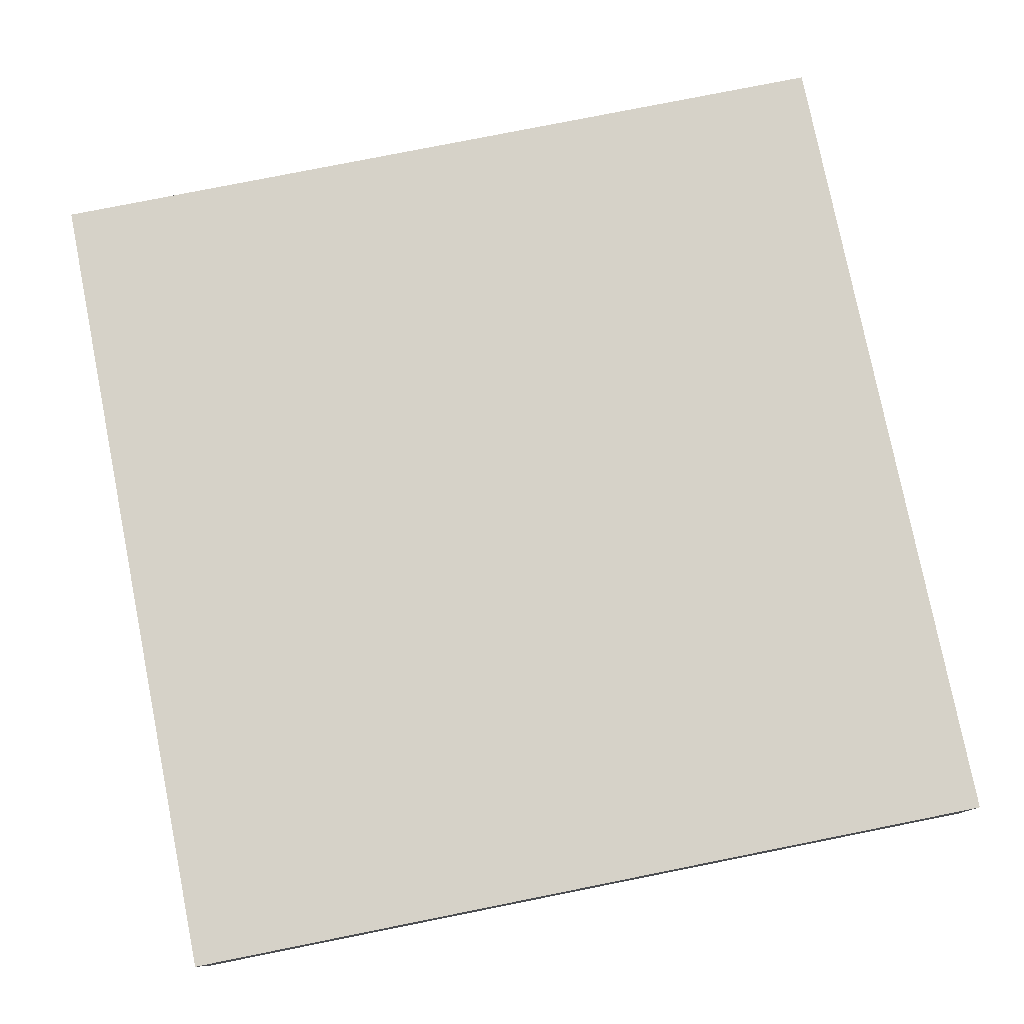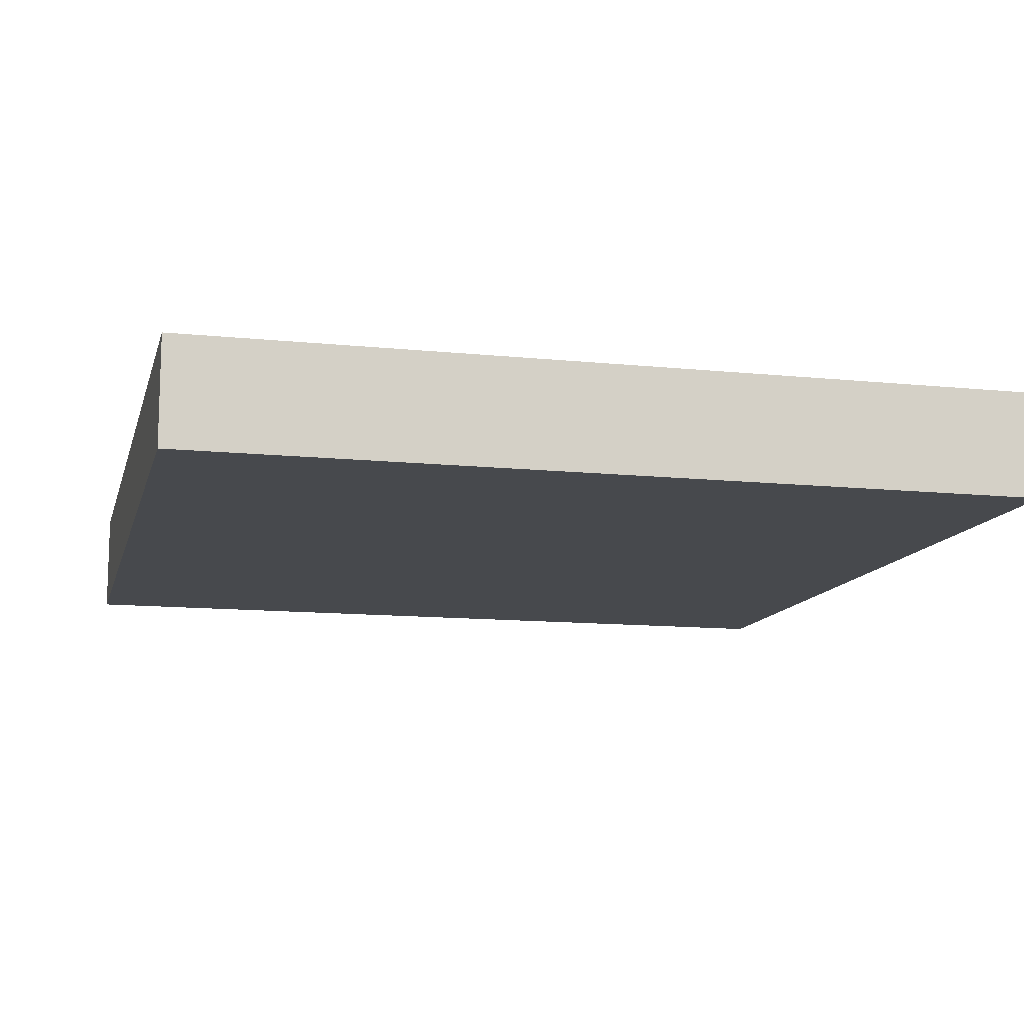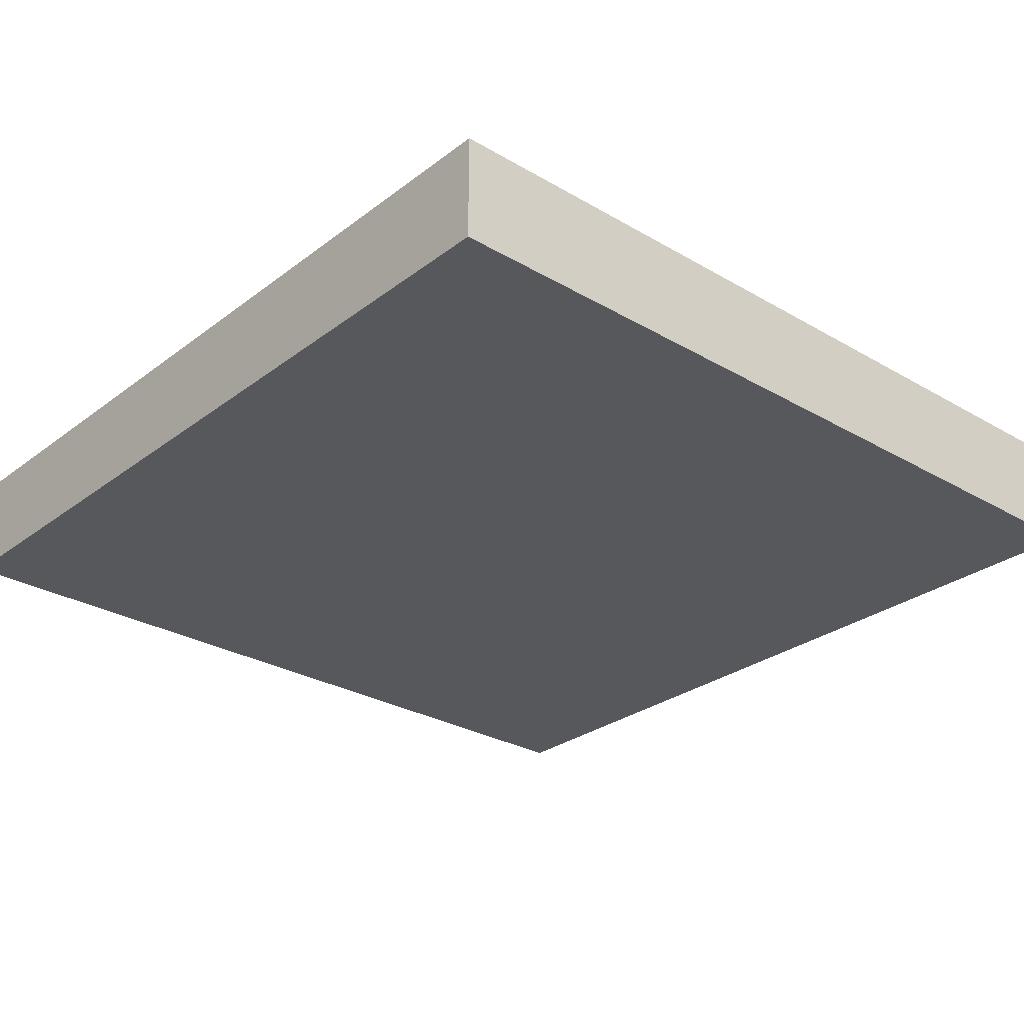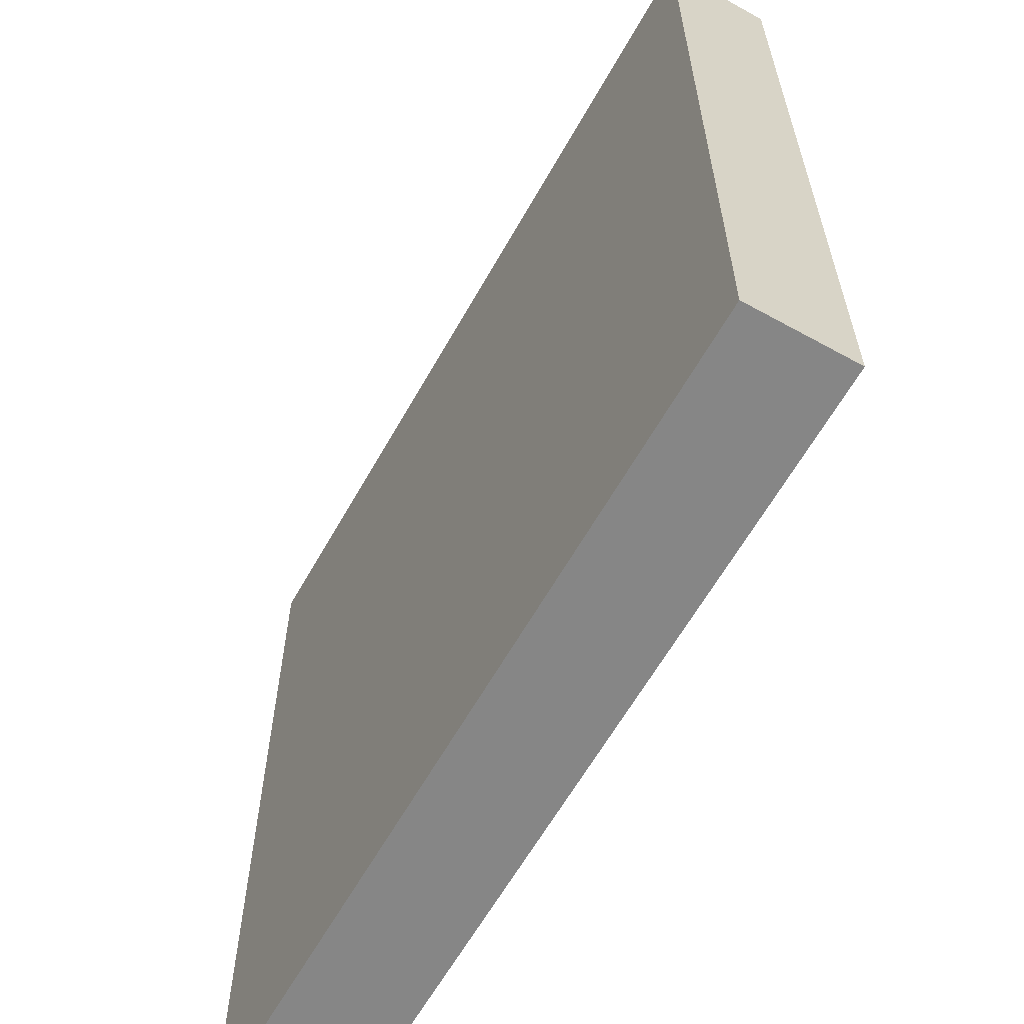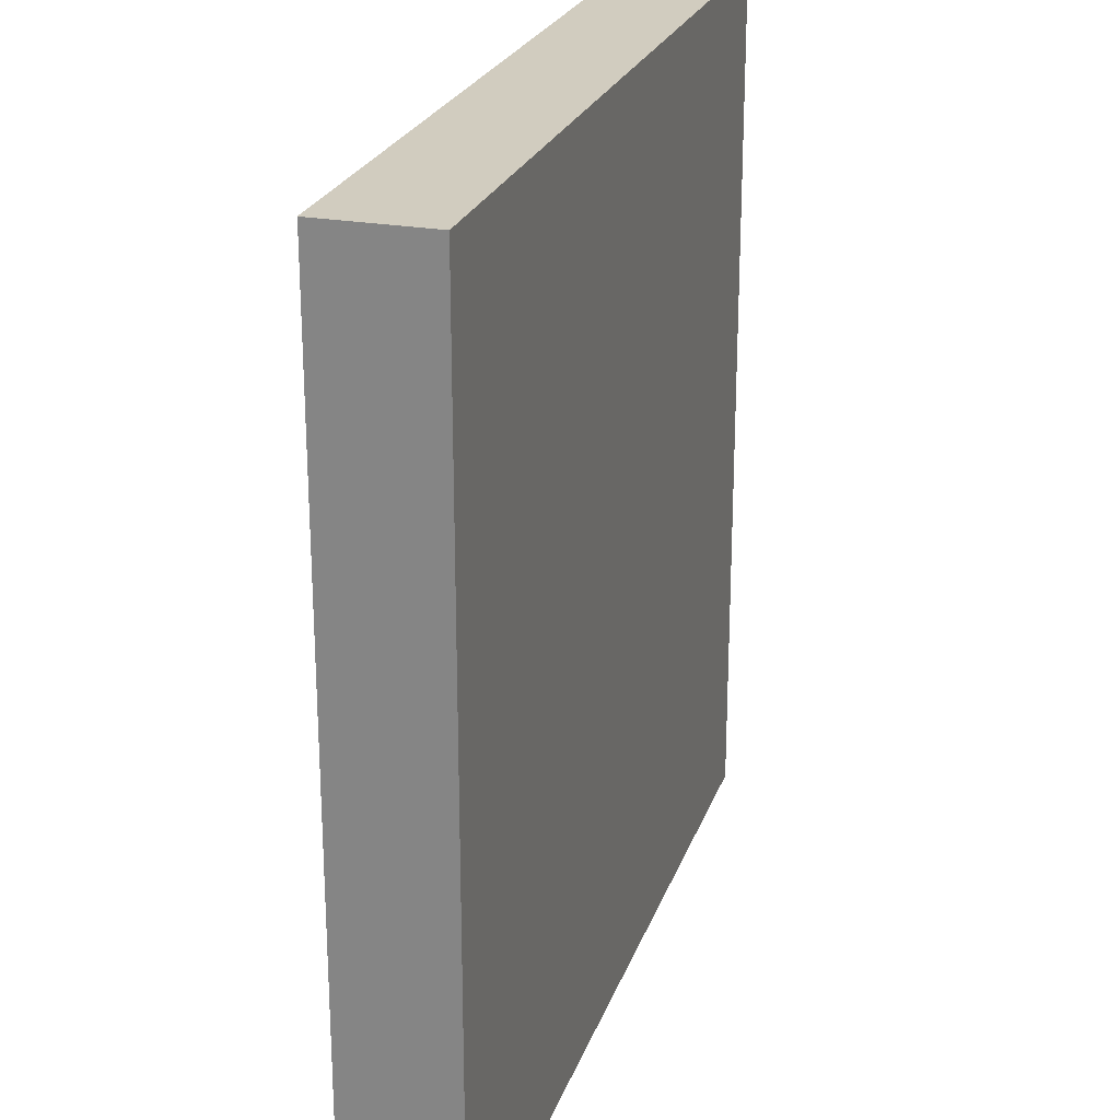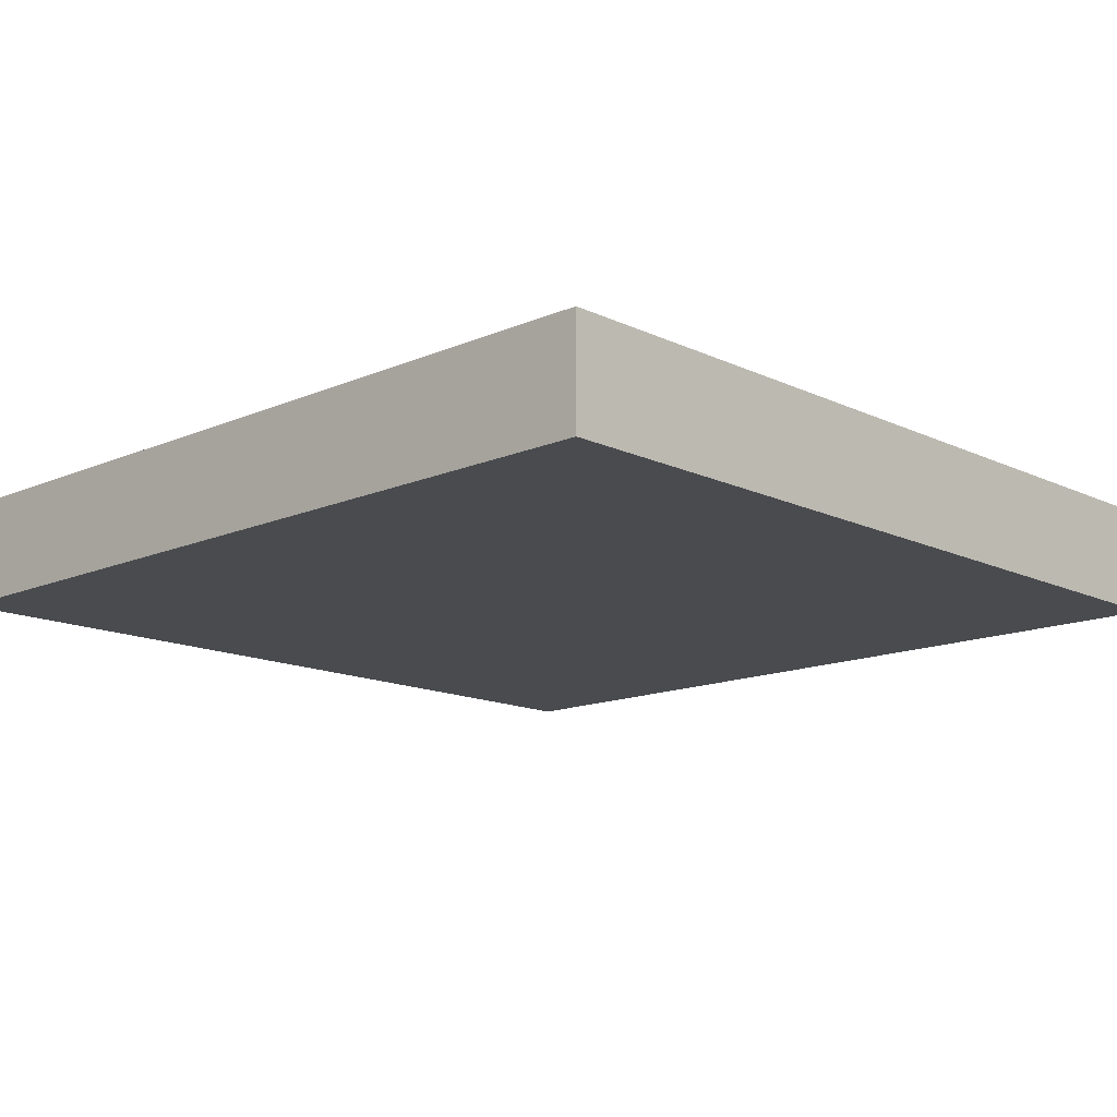
<metadata>
{"format":"obj","ext":"obj","renderer":"f3d","projection":"perspective","resolution":1024,"background":"white","views":[{"elev":78.2,"azim":78.7,"up":"+Z"},{"elev":-12.1,"azim":166.2,"up":"+Z"},{"elev":-28.2,"azim":48.6,"up":"+Z"},{"elev":-62.0,"azim":-119.3,"up":"+Y"},{"elev":24.2,"azim":106.8,"up":"+Y"},{"elev":-14.0,"azim":-46.3,"up":"+Z"}]}
</metadata>
<code>
v 8 105 0
v 8 104 0
v 8 104 1
v 8 105 1
v 9 104 0
v 9 104 1
v 9 105 0
v 9 105 1
v 8 106 0
v 8 106 1
v 9 106 0
v 9 106 1
v 8 107 0
v 8 107 1
v 9 107 0
v 9 107 1
v 8 108 0
v 8 108 1
v 9 108 0
v 9 108 1
v 8 109 0
v 8 109 1
v 9 109 0
v 9 109 1
v 8 110 0
v 8 110 1
v 9 110 0
v 9 110 1
v 8 111 0
v 8 111 1
v 9 111 0
v 9 111 1
v 8 112 0
v 8 112 1
v 9 112 1
v 9 112 0
v 10 104 0
v 10 104 1
v 10 105 0
v 10 105 1
v 10 106 0
v 10 106 1
v 10 107 0
v 10 107 1
v 10 108 0
v 10 108 1
v 10 109 0
v 10 109 1
v 10 110 0
v 10 110 1
v 10 111 0
v 10 111 1
v 10 112 1
v 10 112 0
v 11 104 0
v 11 104 1
v 11 105 0
v 11 105 1
v 11 106 0
v 11 106 1
v 11 107 0
v 11 107 1
v 11 108 0
v 11 108 1
v 11 109 0
v 11 109 1
v 11 110 0
v 11 110 1
v 11 111 0
v 11 111 1
v 11 112 1
v 11 112 0
v 12 104 0
v 12 104 1
v 12 105 0
v 12 105 1
v 12 106 0
v 12 106 1
v 12 107 0
v 12 107 1
v 12 108 0
v 12 108 1
v 12 109 0
v 12 109 1
v 12 110 0
v 12 110 1
v 12 111 0
v 12 111 1
v 12 112 1
v 12 112 0
v 13 104 0
v 13 104 1
v 13 105 0
v 13 105 1
v 13 106 0
v 13 106 1
v 13 107 0
v 13 107 1
v 13 108 0
v 13 108 1
v 13 109 0
v 13 109 1
v 13 110 0
v 13 110 1
v 13 111 0
v 13 111 1
v 13 112 1
v 13 112 0
v 14 104 0
v 14 104 1
v 14 105 0
v 14 105 1
v 14 106 0
v 14 106 1
v 14 107 0
v 14 107 1
v 14 108 0
v 14 108 1
v 14 109 0
v 14 109 1
v 14 110 0
v 14 110 1
v 14 111 0
v 14 111 1
v 14 112 1
v 14 112 0
v 15 104 0
v 15 104 1
v 15 105 0
v 15 105 1
v 15 106 0
v 15 106 1
v 15 107 0
v 15 107 1
v 15 108 0
v 15 108 1
v 15 109 0
v 15 109 1
v 15 110 0
v 15 110 1
v 15 111 0
v 15 111 1
v 15 112 1
v 15 112 0
v 16 105 1
v 16 104 1
v 16 104 0
v 16 105 0
v 16 106 1
v 16 106 0
v 16 107 1
v 16 107 0
v 16 108 1
v 16 108 0
v 16 109 1
v 16 109 0
v 16 110 1
v 16 110 0
v 16 111 1
v 16 111 0
v 16 112 1
v 16 112 0
g 101_Piece9_13_0
f 1 2 3 4
f 3 2 5 6
f 7 5 2 1
f 4 3 6 8
f 9 1 4 10
f 11 7 1 9
f 10 4 8 12
f 13 9 10 14
f 15 11 9 13
f 14 10 12 16
f 17 13 14 18
f 19 15 13 17
f 18 14 16 20
f 21 17 18 22
f 23 19 17 21
f 22 18 20 24
f 25 21 22 26
f 27 23 21 25
f 26 22 24 28
f 29 25 26 30
f 31 27 25 29
f 30 26 28 32
f 33 29 30 34
f 33 34 35 36
f 36 31 29 33
f 34 30 32 35
f 6 5 37 38
f 39 37 5 7
f 8 6 38 40
f 41 39 7 11
f 12 8 40 42
f 43 41 11 15
f 16 12 42 44
f 45 43 15 19
f 20 16 44 46
f 47 45 19 23
f 24 20 46 48
f 49 47 23 27
f 28 24 48 50
f 51 49 27 31
f 32 28 50 52
f 36 35 53 54
f 54 51 31 36
f 35 32 52 53
f 38 37 55 56
f 57 55 37 39
f 40 38 56 58
f 59 57 39 41
f 42 40 58 60
f 61 59 41 43
f 44 42 60 62
f 63 61 43 45
f 46 44 62 64
f 65 63 45 47
f 48 46 64 66
f 67 65 47 49
f 50 48 66 68
f 69 67 49 51
f 52 50 68 70
f 54 53 71 72
f 72 69 51 54
f 53 52 70 71
f 56 55 73 74
f 75 73 55 57
f 58 56 74 76
f 77 75 57 59
f 60 58 76 78
f 79 77 59 61
f 62 60 78 80
f 81 79 61 63
f 64 62 80 82
f 83 81 63 65
f 66 64 82 84
f 85 83 65 67
f 68 66 84 86
f 87 85 67 69
f 70 68 86 88
f 72 71 89 90
f 90 87 69 72
f 71 70 88 89
f 74 73 91 92
f 93 91 73 75
f 76 74 92 94
f 95 93 75 77
f 78 76 94 96
f 97 95 77 79
f 80 78 96 98
f 99 97 79 81
f 82 80 98 100
f 101 99 81 83
f 84 82 100 102
f 103 101 83 85
f 86 84 102 104
f 105 103 85 87
f 88 86 104 106
f 90 89 107 108
f 108 105 87 90
f 89 88 106 107
f 92 91 109 110
f 111 109 91 93
f 94 92 110 112
f 113 111 93 95
f 96 94 112 114
f 115 113 95 97
f 98 96 114 116
f 117 115 97 99
f 100 98 116 118
f 119 117 99 101
f 102 100 118 120
f 121 119 101 103
f 104 102 120 122
f 123 121 103 105
f 106 104 122 124
f 108 107 125 126
f 126 123 105 108
f 107 106 124 125
f 110 109 127 128
f 129 127 109 111
f 112 110 128 130
f 131 129 111 113
f 114 112 130 132
f 133 131 113 115
f 116 114 132 134
f 135 133 115 117
f 118 116 134 136
f 137 135 117 119
f 120 118 136 138
f 139 137 119 121
f 122 120 138 140
f 141 139 121 123
f 124 122 140 142
f 126 125 143 144
f 144 141 123 126
f 125 124 142 143
f 145 146 147 148
f 128 127 147 146
f 148 147 127 129
f 130 128 146 145
f 149 145 148 150
f 150 148 129 131
f 132 130 145 149
f 151 149 150 152
f 152 150 131 133
f 134 132 149 151
f 153 151 152 154
f 154 152 133 135
f 136 134 151 153
f 155 153 154 156
f 156 154 135 137
f 138 136 153 155
f 157 155 156 158
f 158 156 137 139
f 140 138 155 157
f 159 157 158 160
f 160 158 139 141
f 142 140 157 159
f 161 159 160 162
f 144 143 161 162
f 162 160 141 144
f 143 142 159 161

</code>
